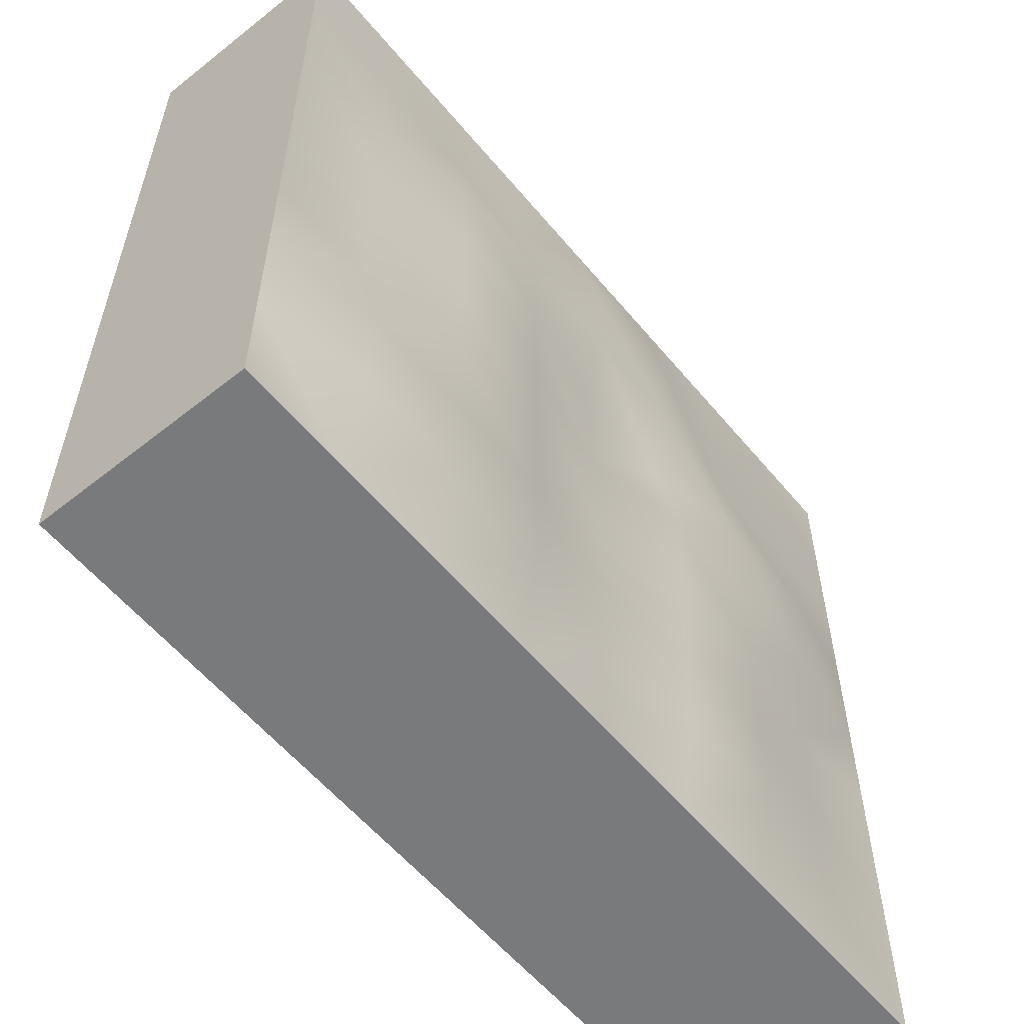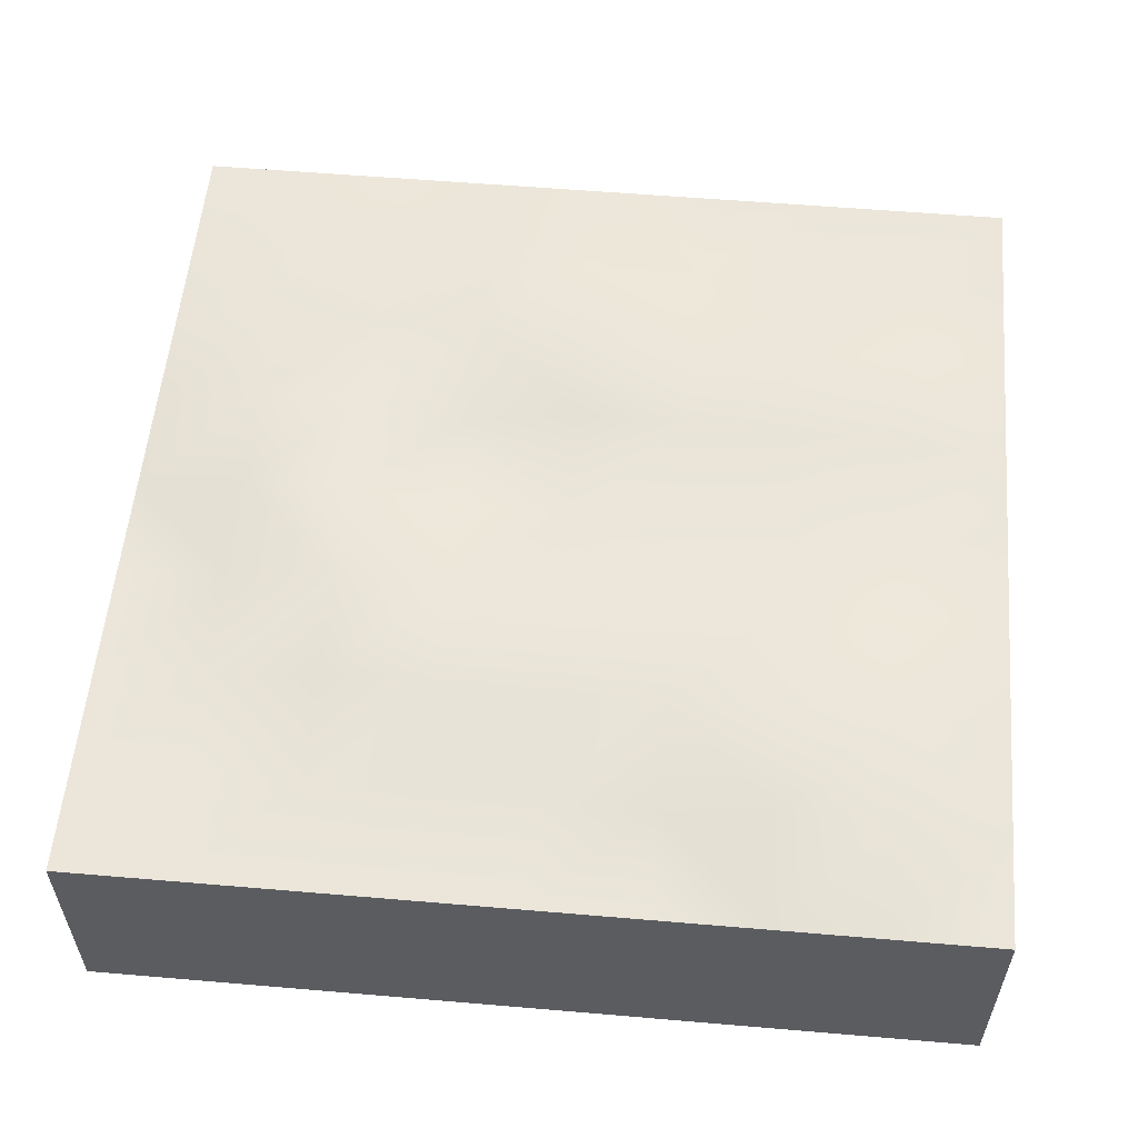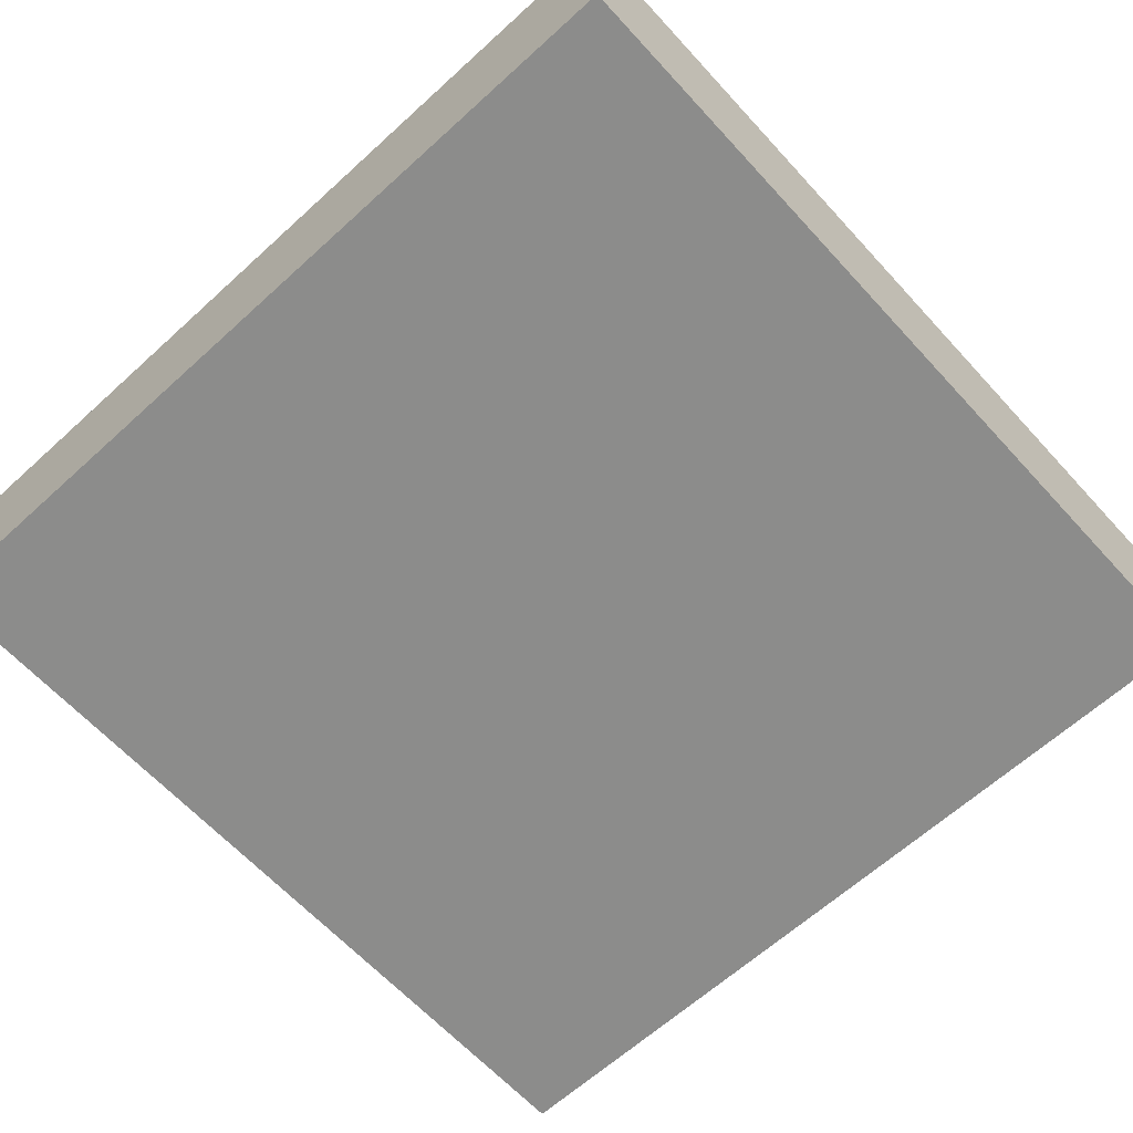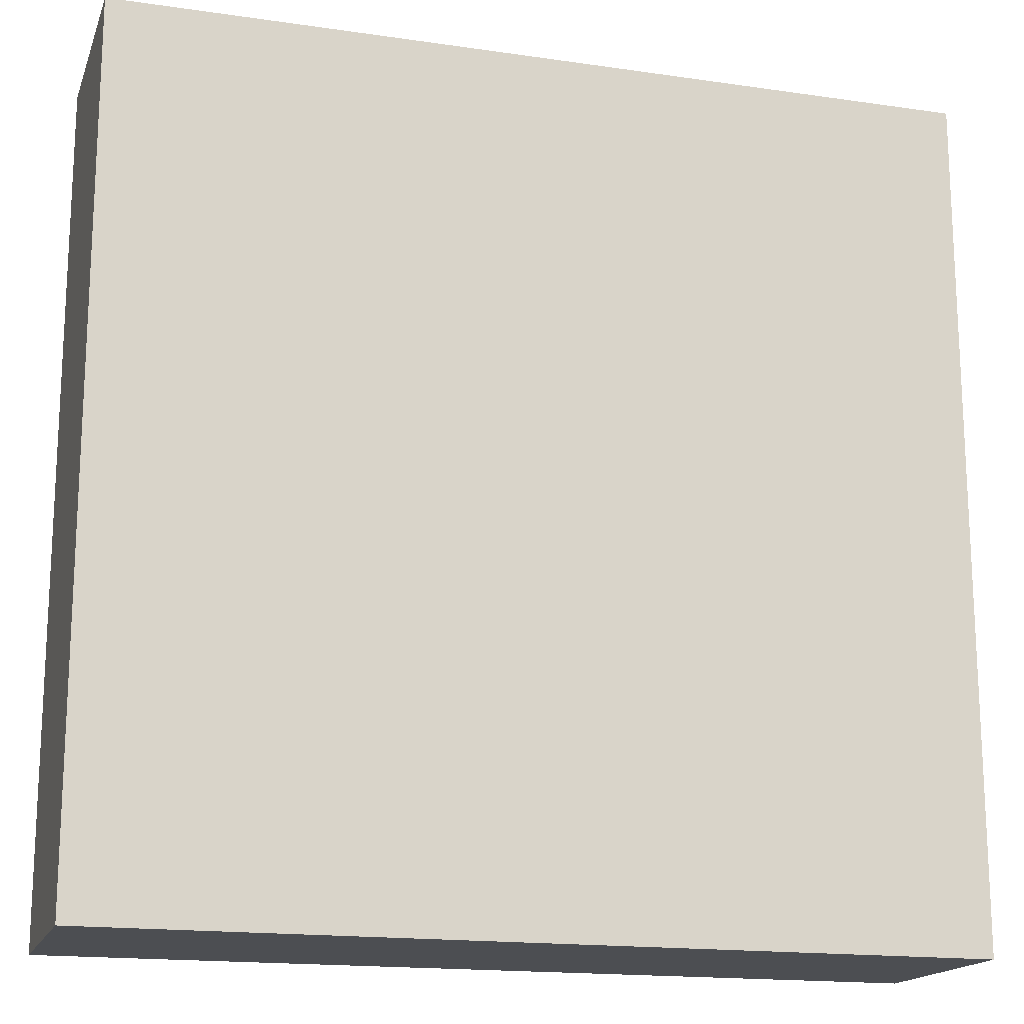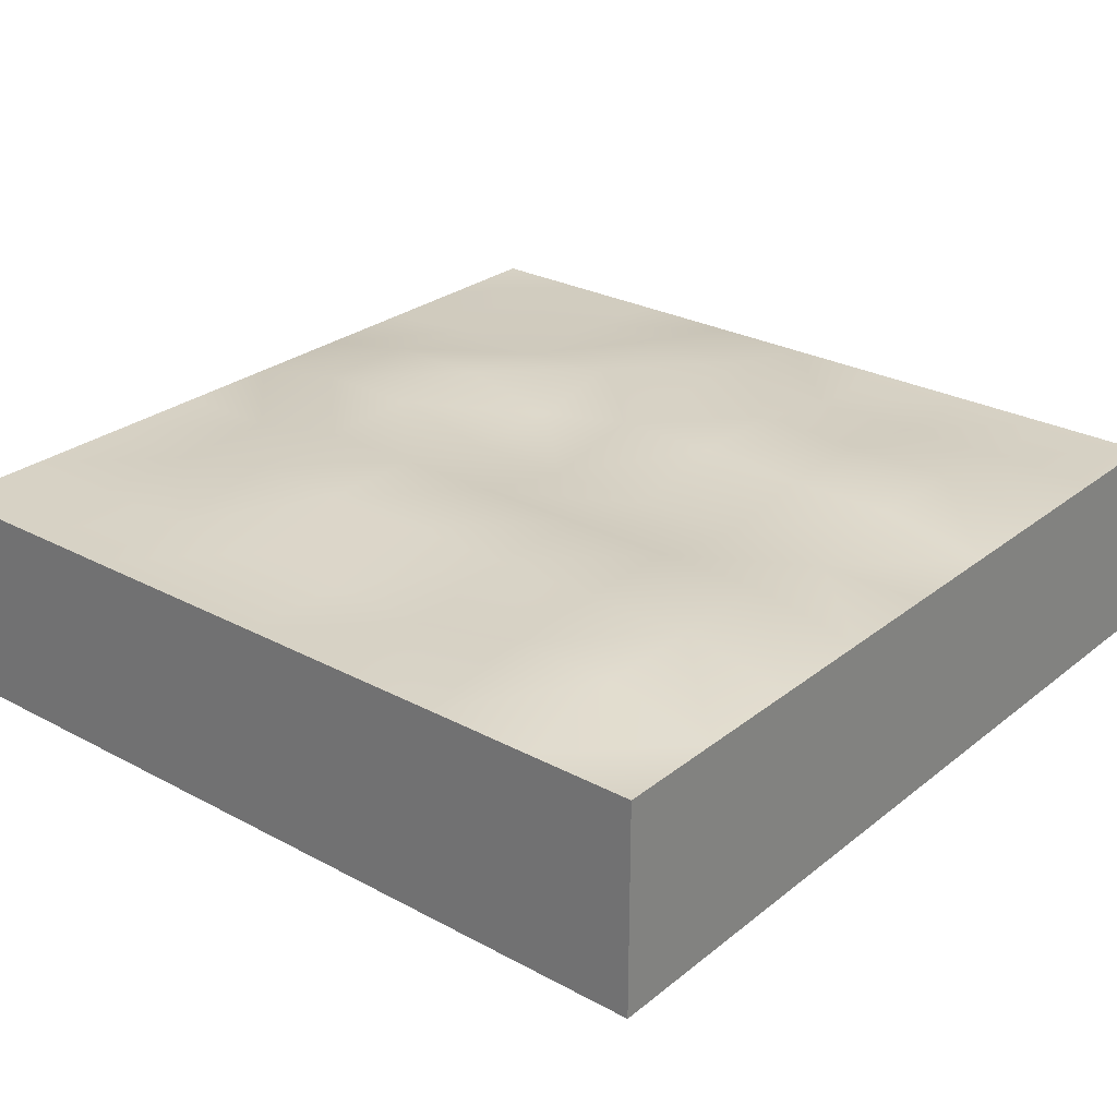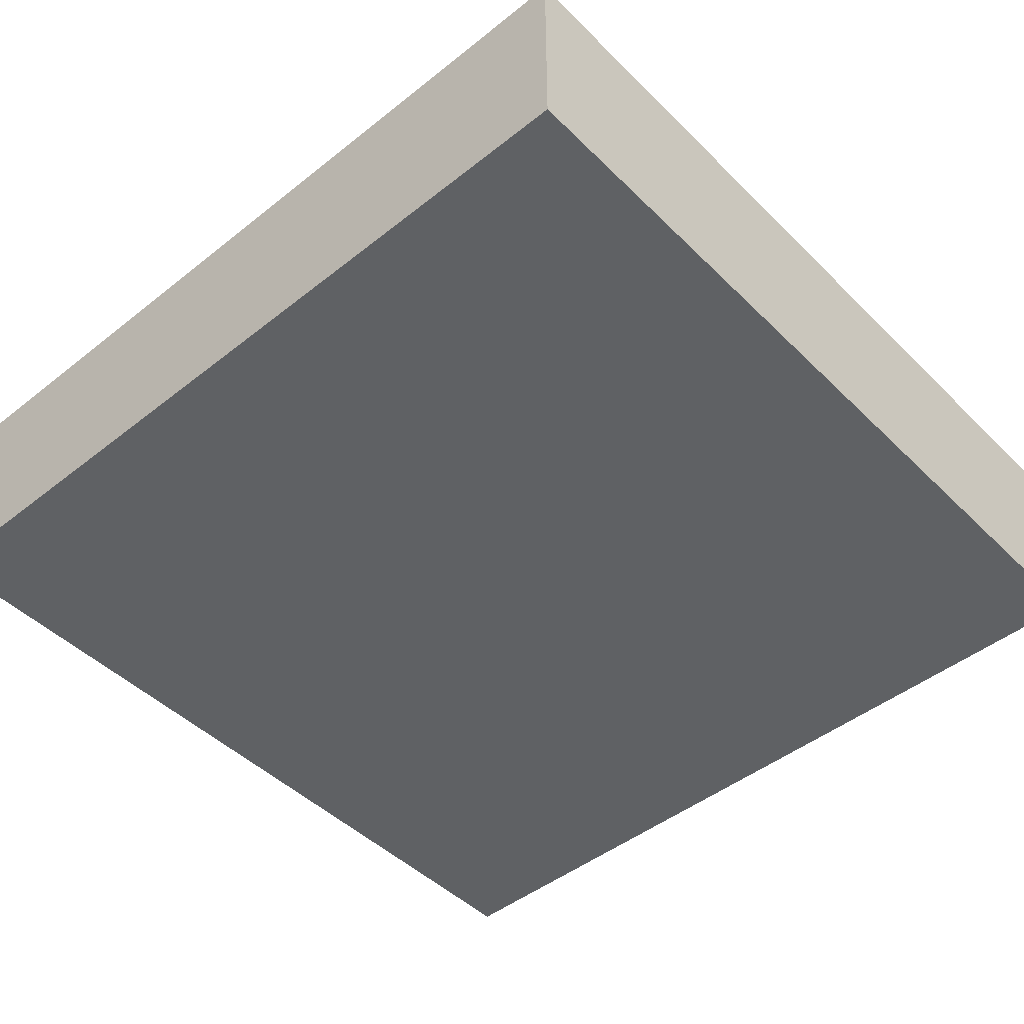
<metadata>
{"format":"obj","ext":"obj","renderer":"f3d","projection":"perspective","resolution":1024,"background":"white","views":[{"elev":-58.0,"azim":129.4,"up":"+Z"},{"elev":56.1,"azim":95.1,"up":"+Y"},{"elev":-64.1,"azim":42.5,"up":"+Y"},{"elev":-16.9,"azim":-16.4,"up":"+Z"},{"elev":27.2,"azim":129.6,"up":"+Y"},{"elev":-46.6,"azim":42.0,"up":"+Y"}]}
</metadata>
<code>
g default
v -2 -1 2
v 2 -1 2
v -2 0 2
v 2 0 2
v -2 0 -2
v 2 0 -2
v -2 -1 -2
v 2 -1 -2
v 2 0 1.5
v 2 0 1
v 2 0 0.5
v 2 0 0
v 2 0 -0.5
v 2 0 -1
v 2 0 -1.5
v -2 0 1.5
v -2 0 1
v -2 0 0.5
v -2 0 0
v -2 0 -0.5
v -2 0 -1
v -2 0 -1.5
v -1.5 0 -2
v -1 0 -2
v -0.5 0 -2
v 0 0 -2
v 0.5 0 -2
v 1 0 -2
v 1.5 0 -2
v -1.5 0 2
v -1 0 2
v -0.5 0 2
v 0 0 2
v 0.5 0 2
v 1 0 2
v 1.5 0 2
v 1.5 0 1.5
v 1.5 0 1
v 1.5 0 0.5
v 1.5 0 0
v 1.5 0 -0.5
v 1.5 0.09339 -1
v 1.5 0.09339 -1.5
v 1 0 1.5
v 1 0.09339 1
v 1 0.09339 0.5
v 1 0.09339 0
v 1 0.09339 -0.5
v 1 0.09339 -1
v 1 0.09339 -1.5
v 0.5 0 1.5
v 0.5 0.09339 1
v 0.5 0.09339 0.5
v 0.5 0.09339 0
v 0.5 0.09339 -0.5
v 0.5 0.09339 -1
v 0.5 0.09339 -1.5
v 0 0.09339 1.5
v 0 0.09339 1
v 0 0 0.5
v 0 0 0
v 0 0 -0.5
v 0 0 -1
v 0 0 -1.5
v -0.5 0.09339 1.5
v -0.5 0.09339 1
v -0.5 0 0.5
v -0.5 0.09339 0
v -0.5 0.09339 -0.5
v -0.5 0.07728 -1
v -0.5 0.07728 -1.5
v -1 0.04074 1.5
v -1 0.04074 1
v -1 0.09339 0.5
v -1 0.09339 0
v -1 0.09339 -0.5
v -1 0.07728 -1
v -1 0.07728 -1.5
v -1.5 0.04074 1.5
v -1.5 0.04074 1
v -1.5 0.09339 0.5
v -1.5 0.09339 0
v -1.5 0 -0.5
v -1.5 0 -1
v -1.5 0 -1.5
g pCube1
f 1 2 3
f 3 2 30
f 30 2 31
f 31 2 32
f 32 2 33
f 33 2 34
f 34 2 35
f 35 2 36
f 2 4 36
f 3 30 16
f 16 30 79
f 5 23 7
f 7 23 8
f 23 24 8
f 24 25 8
f 25 26 8
f 26 27 8
f 27 28 8
f 28 29 8
f 29 6 8
f 7 8 1
f 1 8 2
f 2 8 4
f 4 8 9
f 9 8 10
f 10 8 11
f 11 8 12
f 12 8 13
f 13 8 14
f 14 8 15
f 8 6 15
f 7 1 5
f 5 1 22
f 22 1 21
f 21 1 20
f 20 1 19
f 19 1 18
f 18 1 17
f 17 1 16
f 1 3 16
f 43 15 29
f 29 15 6
f 9 37 4
f 4 37 36
f 10 38 9
f 9 38 37
f 11 39 10
f 10 39 38
f 12 40 11
f 11 40 39
f 13 41 12
f 12 41 40
f 42 41 14
f 14 41 13
f 15 43 14
f 14 43 42
f 28 50 29
f 29 50 43
f 37 44 36
f 36 44 35
f 45 44 38
f 38 44 37
f 39 46 38
f 38 46 45
f 40 47 39
f 39 47 46
f 41 48 40
f 40 48 47
f 49 48 42
f 42 48 41
f 43 50 42
f 42 50 49
f 27 57 28
f 28 57 50
f 44 51 35
f 35 51 34
f 45 52 44
f 44 52 51
f 46 53 45
f 45 53 52
f 47 54 46
f 46 54 53
f 48 55 47
f 47 55 54
f 49 56 48
f 48 56 55
f 50 57 49
f 49 57 56
f 26 64 27
f 27 64 57
f 58 33 51
f 51 33 34
f 59 58 52
f 52 58 51
f 60 59 53
f 53 59 52
f 54 61 53
f 53 61 60
f 55 62 54
f 54 62 61
f 56 63 55
f 55 63 62
f 57 64 56
f 56 64 63
f 71 64 25
f 25 64 26
f 58 65 33
f 33 65 32
f 59 66 58
f 58 66 65
f 60 67 59
f 59 67 66
f 68 67 61
f 61 67 60
f 62 69 61
f 61 69 68
f 63 70 62
f 62 70 69
f 64 71 63
f 63 71 70
f 24 78 25
f 25 78 71
f 65 72 32
f 32 72 31
f 66 73 65
f 65 73 72
f 67 74 66
f 66 74 73
f 75 74 68
f 68 74 67
f 69 76 68
f 68 76 75
f 70 77 69
f 69 77 76
f 71 78 70
f 70 78 77
f 23 85 24
f 24 85 78
f 72 79 31
f 31 79 30
f 73 80 72
f 72 80 79
f 74 81 73
f 73 81 80
f 75 82 74
f 74 82 81
f 83 82 76
f 76 82 75
f 84 83 77
f 77 83 76
f 78 85 77
f 77 85 84
f 22 85 5
f 5 85 23
f 21 84 22
f 22 84 85
f 20 83 21
f 21 83 84
f 82 83 19
f 19 83 20
f 18 81 19
f 19 81 82
f 17 80 18
f 18 80 81
f 16 79 17
f 17 79 80
g default
v -2 -1 2
v 2 -1 2
v -2 0 2
v 2 0 2
v -2 0 -2
v 2 0 -2
v -2 -1 -2
v 2 -1 -2
v 2 0 1.5
v 2 0 1
v 2 0 0.5
v 2 0 0
v 2 0 -0.5
v 2 0 -1
v 2 0 -1.5
v -2 0 1.5
v -2 0 1
v -2 0 0.5
v -2 0 0
v -2 0 -0.5
v -2 0 -1
v -2 0 -1.5
v -1.5 0 -2
v -1 0 -2
v -0.5 0 -2
v 0 0 -2
v 0.5 0 -2
v 1 0 -2
v 1.5 0 -2
v -1.5 0 2
v -1 0 2
v -0.5 0 2
v 0 0 2
v 0.5 0 2
v 1 0 2
v 1.5 0 2
v 1.5 0 1.5
v 1.5 0 1
v 1.5 0 0.5
v 1.5 0 0
v 1.5 0 -0.5
v 1.5 0.09339 -1
v 1.5 0.09339 -1.5
v 1 0 1.5
v 1 0.09339 1
v 1 0.09339 0.5
v 1 0.09339 0
v 1 0.09339 -0.5
v 1 0.09339 -1
v 1 0.09339 -1.5
v 0.5 0 1.5
v 0.5 0.09339 1
v 0.5 0.09339 0.5
v 0.5 0.09339 0
v 0.5 0.09339 -0.5
v 0.5 0.09339 -1
v 0.5 0.09339 -1.5
v 0 0.09339 1.5
v 0 0.09339 1
v 0 0 0.5
v 0 0 0
v 0 0 -0.5
v 0 0 -1
v 0 0 -1.5
v -0.5 0.09339 1.5
v -0.5 0.09339 1
v -0.5 0 0.5
v -0.5 0.09339 0
v -0.5 0.09339 -0.5
v -0.5 0.07728 -1
v -0.5 0.07728 -1.5
v -1 0.04074 1.5
v -1 0.04074 1
v -1 0.09339 0.5
v -1 0.09339 0
v -1 0.09339 -0.5
v -1 0.07728 -1
v -1 0.07728 -1.5
v -1.5 0.04074 1.5
v -1.5 0.04074 1
v -1.5 0.09339 0.5
v -1.5 0.09339 0
v -1.5 0 -0.5
v -1.5 0 -1
v -1.5 0 -1.5
g pCube1
f 86 87 88
f 88 87 115
f 115 87 116
f 116 87 117
f 117 87 118
f 118 87 119
f 119 87 120
f 120 87 121
f 87 89 121
f 88 115 101
f 101 115 164
f 90 108 92
f 92 108 93
f 108 109 93
f 109 110 93
f 110 111 93
f 111 112 93
f 112 113 93
f 113 114 93
f 114 91 93
f 92 93 86
f 86 93 87
f 87 93 89
f 89 93 94
f 94 93 95
f 95 93 96
f 96 93 97
f 97 93 98
f 98 93 99
f 99 93 100
f 93 91 100
f 92 86 90
f 90 86 107
f 107 86 106
f 106 86 105
f 105 86 104
f 104 86 103
f 103 86 102
f 102 86 101
f 86 88 101
f 128 100 114
f 114 100 91
f 94 122 89
f 89 122 121
f 95 123 94
f 94 123 122
f 96 124 95
f 95 124 123
f 97 125 96
f 96 125 124
f 98 126 97
f 97 126 125
f 127 126 99
f 99 126 98
f 100 128 99
f 99 128 127
f 113 135 114
f 114 135 128
f 122 129 121
f 121 129 120
f 130 129 123
f 123 129 122
f 124 131 123
f 123 131 130
f 125 132 124
f 124 132 131
f 126 133 125
f 125 133 132
f 134 133 127
f 127 133 126
f 128 135 127
f 127 135 134
f 112 142 113
f 113 142 135
f 129 136 120
f 120 136 119
f 130 137 129
f 129 137 136
f 131 138 130
f 130 138 137
f 132 139 131
f 131 139 138
f 133 140 132
f 132 140 139
f 134 141 133
f 133 141 140
f 135 142 134
f 134 142 141
f 111 149 112
f 112 149 142
f 143 118 136
f 136 118 119
f 144 143 137
f 137 143 136
f 145 144 138
f 138 144 137
f 139 146 138
f 138 146 145
f 140 147 139
f 139 147 146
f 141 148 140
f 140 148 147
f 142 149 141
f 141 149 148
f 156 149 110
f 110 149 111
f 143 150 118
f 118 150 117
f 144 151 143
f 143 151 150
f 145 152 144
f 144 152 151
f 153 152 146
f 146 152 145
f 147 154 146
f 146 154 153
f 148 155 147
f 147 155 154
f 149 156 148
f 148 156 155
f 109 163 110
f 110 163 156
f 150 157 117
f 117 157 116
f 151 158 150
f 150 158 157
f 152 159 151
f 151 159 158
f 160 159 153
f 153 159 152
f 154 161 153
f 153 161 160
f 155 162 154
f 154 162 161
f 156 163 155
f 155 163 162
f 108 170 109
f 109 170 163
f 157 164 116
f 116 164 115
f 158 165 157
f 157 165 164
f 159 166 158
f 158 166 165
f 160 167 159
f 159 167 166
f 168 167 161
f 161 167 160
f 169 168 162
f 162 168 161
f 163 170 162
f 162 170 169
f 107 170 90
f 90 170 108
f 106 169 107
f 107 169 170
f 105 168 106
f 106 168 169
f 167 168 104
f 104 168 105
f 103 166 104
f 104 166 167
f 102 165 103
f 103 165 166
f 101 164 102
f 102 164 165

</code>
